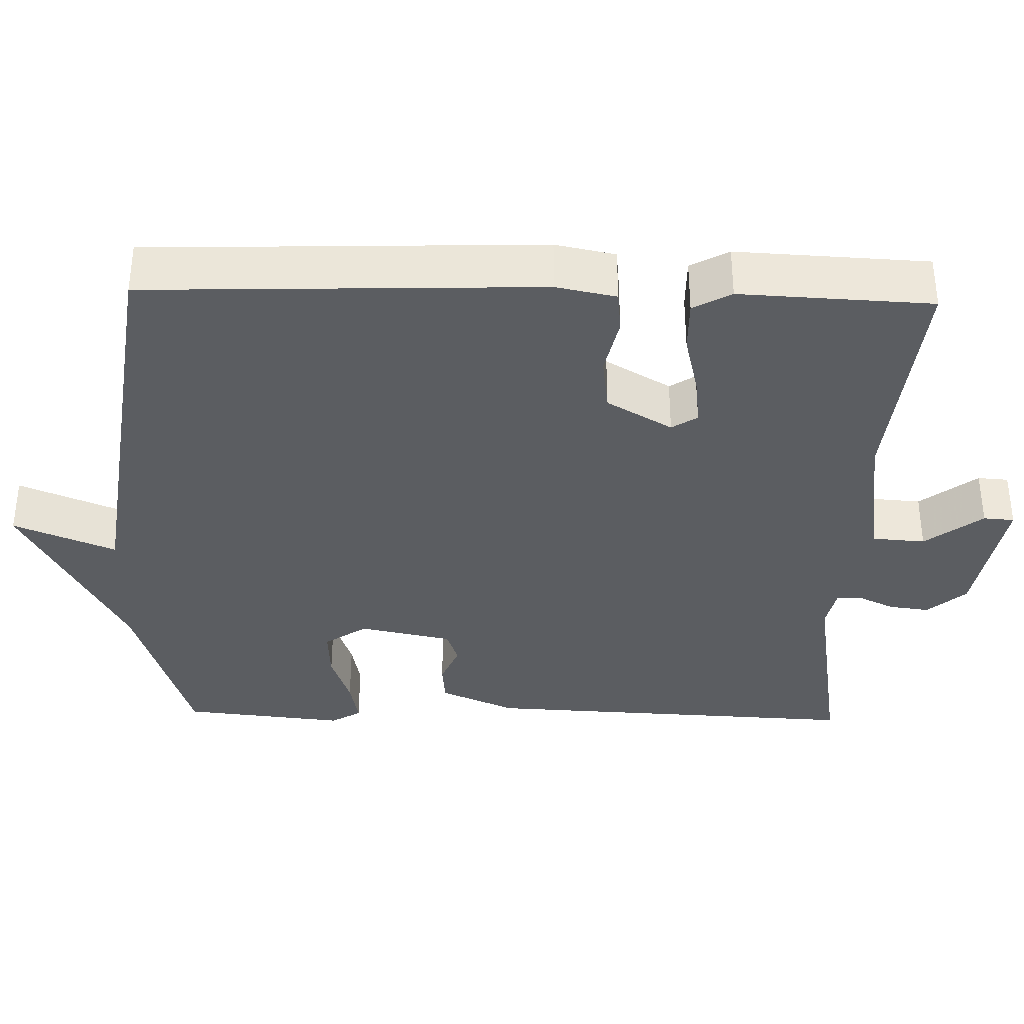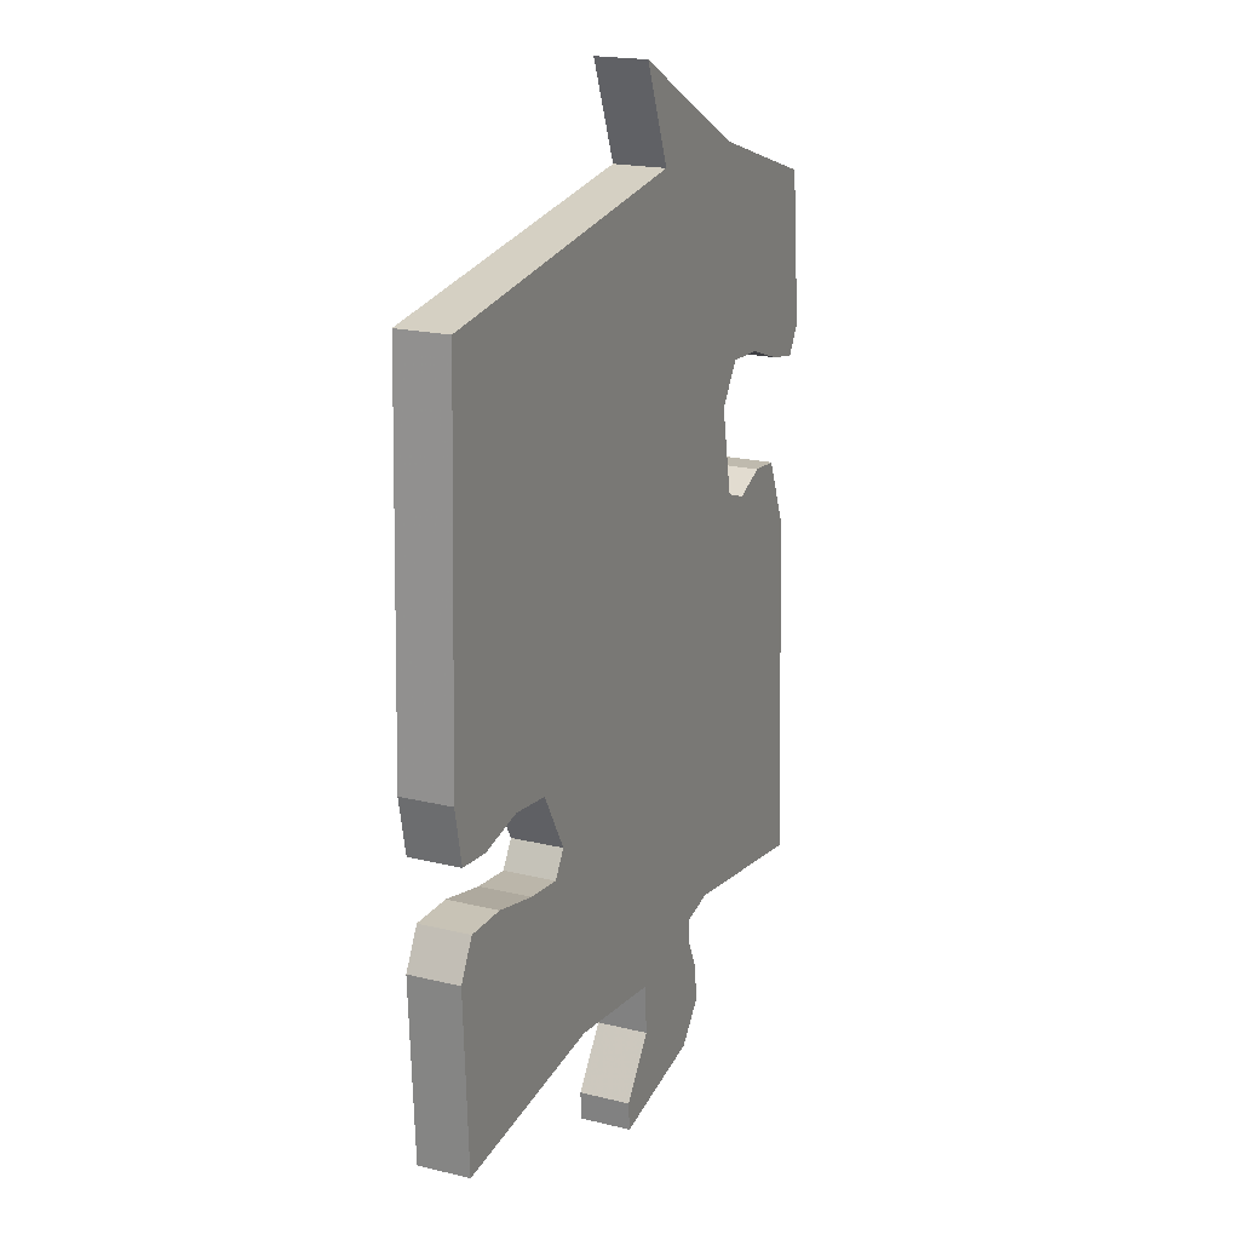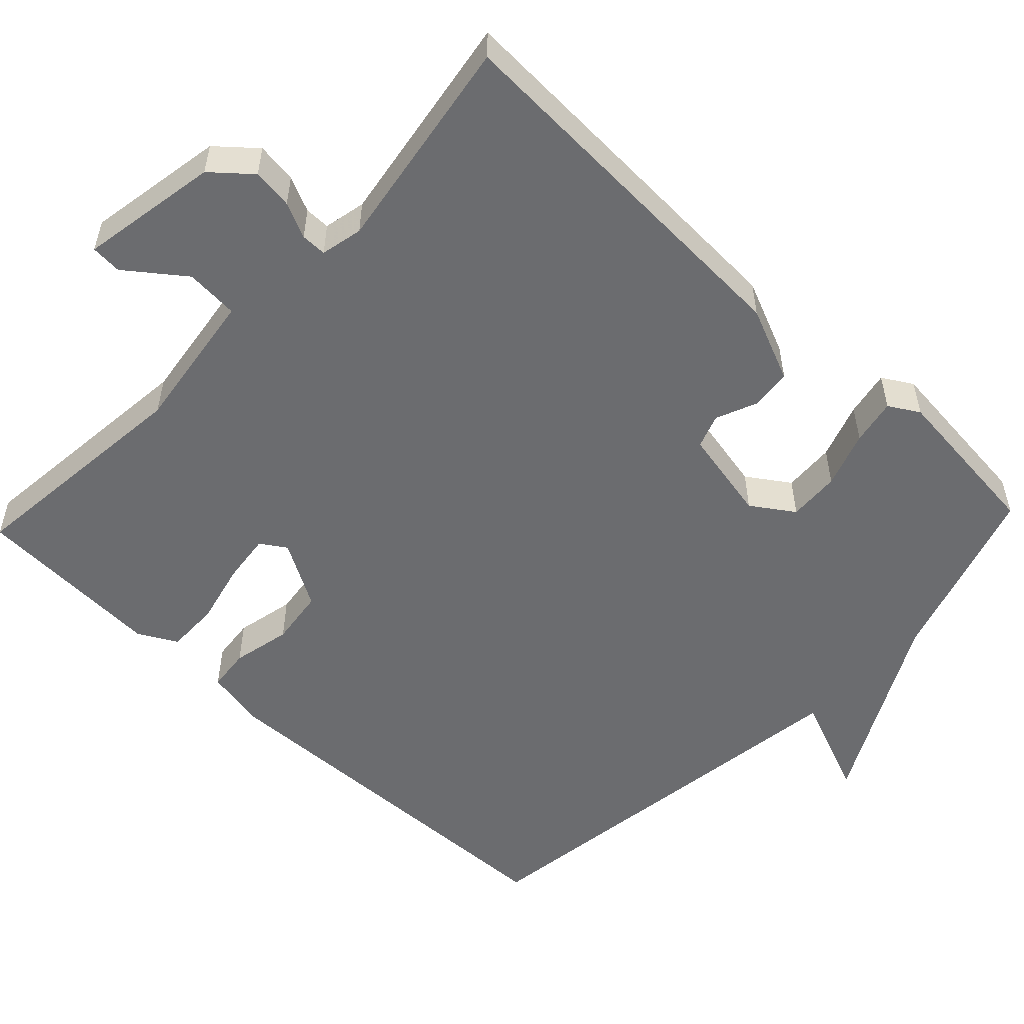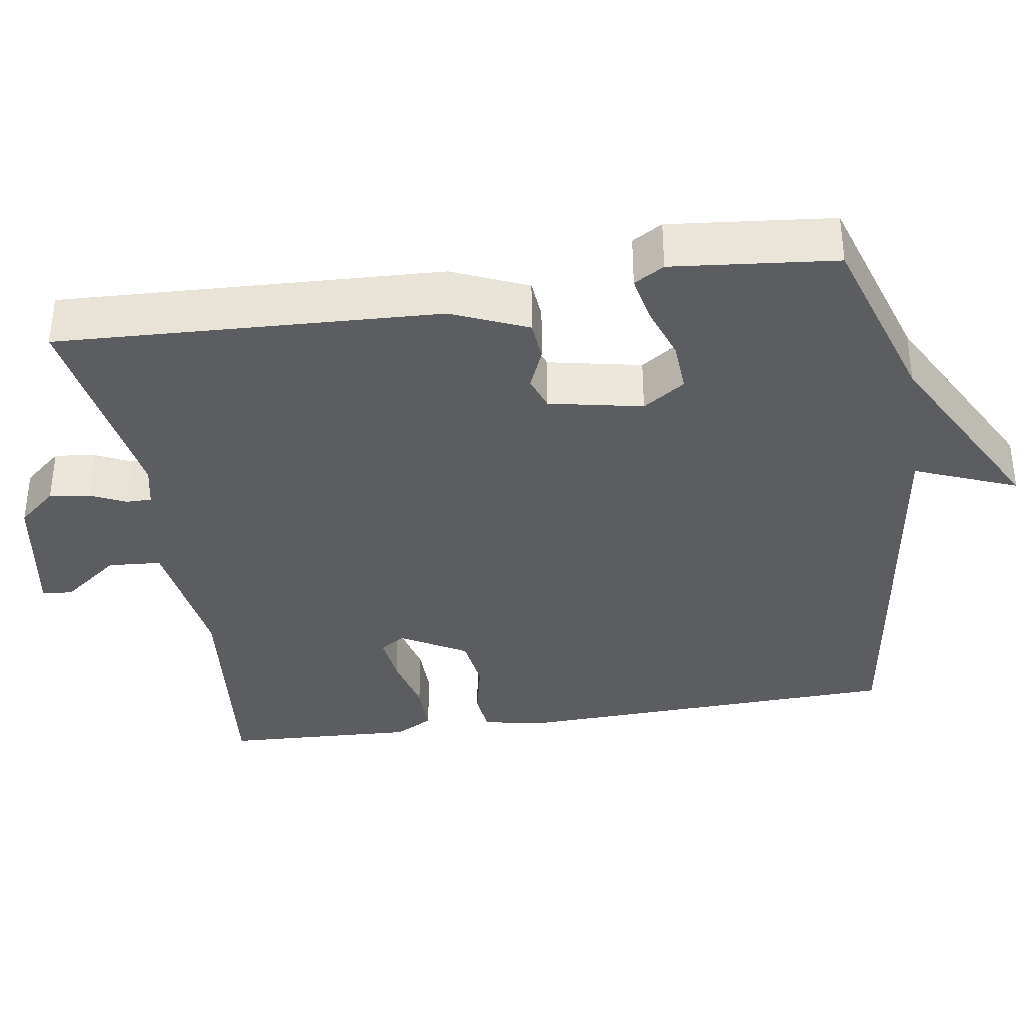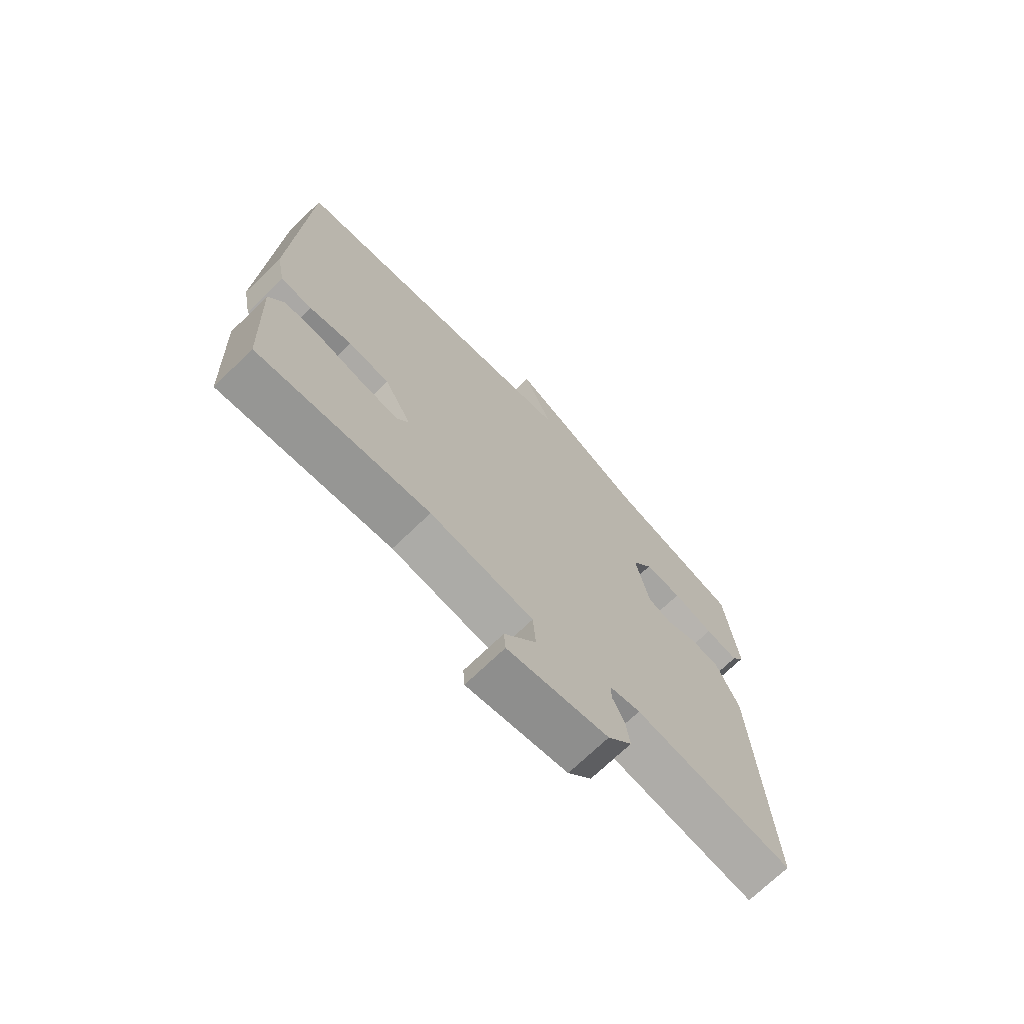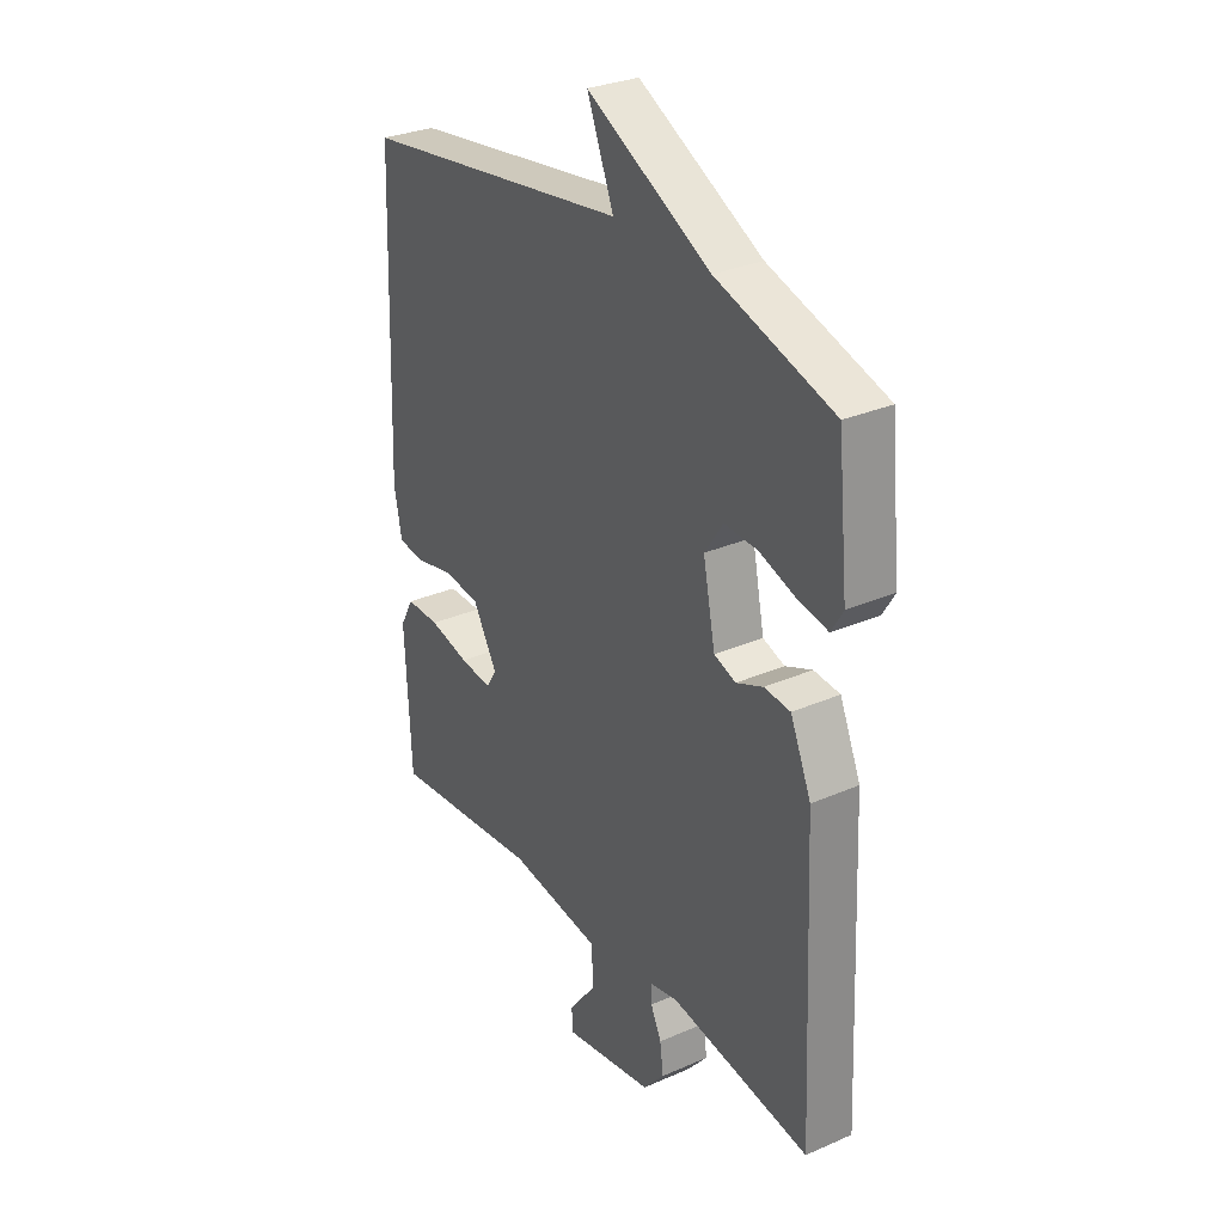
<metadata>
{"format":"obj","ext":"obj","renderer":"f3d","projection":"perspective","resolution":1024,"background":"white","views":[{"elev":-35.9,"azim":88.5,"up":"+Y"},{"elev":20.1,"azim":114.1,"up":"+Z"},{"elev":-53.7,"azim":-133.5,"up":"+Y"},{"elev":-36.0,"azim":-81.2,"up":"+Y"},{"elev":-71.6,"azim":134.0,"up":"+Z"},{"elev":30.1,"azim":-122.4,"up":"+Z"}]}
</metadata>
<code>
v -0.5 0.07 -0.5
v -0.477 0.07 0.007
v -0.434 0.07 0.107
v -0.38 0.07 0.112
v -0.325 0.07 0.089
v -0.28 0.07 0.105
v -0.255 0.07 0.229
v -0.293 0.07 0.285
v -0.362 0.07 0.281
v -0.437 0.07 0.255
v -0.498 0.07 0.243
v -0.522 0.07 0.283
v -0.5 0.07 0.5
v -0.259 0.07 0.577
v -0.004 0.07 0.713
v -0.059 0.07 0.577
v 0.5 0.07 0.5
v 0.519 0.07 -0.023
v 0.503 0.07 -0.103
v 0.446 0.07 -0.109
v 0.368 0.07 -0.092
v 0.293 0.07 -0.102
v 0.243 0.07 -0.189
v 0.265 0.07 -0.223
v 0.331 0.07 -0.215
v 0.414 0.07 -0.195
v 0.484 0.07 -0.194
v 0.512 0.07 -0.245
v 0.5 0.07 -0.5
v 0.186 0.07 -0.468
v -0.004 0.07 -0.495
v -0.009 0.07 -0.566
v 0.049 0.07 -0.642
v 0.046 0.07 -0.683
v -0.139 0.07 -0.651
v -0.183 0.07 -0.6
v -0.176 0.07 -0.546
v -0.154 0.07 -0.499
v -0.154 0.07 -0.465
v -0.21 0.07 -0.453
v -0.5 0 -0.5
v -0.477 0 0.007
v -0.434 0 0.107
v -0.38 0 0.112
v -0.325 0 0.089
v -0.28 0 0.105
v -0.255 0 0.229
v -0.293 0 0.285
v -0.362 0 0.281
v -0.437 0 0.255
v -0.498 0 0.243
v -0.522 0 0.283
v -0.5 0 0.5
v -0.259 0 0.577
v -0.004 0 0.713
v -0.059 0 0.577
v 0.5 0 0.5
v 0.519 0 -0.023
v 0.503 0 -0.103
v 0.446 0 -0.109
v 0.368 0 -0.092
v 0.293 0 -0.102
v 0.243 0 -0.189
v 0.265 0 -0.223
v 0.331 0 -0.215
v 0.414 0 -0.195
v 0.484 0 -0.194
v 0.512 0 -0.245
v 0.5 0 -0.5
v 0.186 0 -0.468
v -0.004 0 -0.495
v -0.009 0 -0.566
v 0.049 0 -0.642
v 0.046 0 -0.683
v -0.139 0 -0.651
v -0.183 0 -0.6
v -0.176 0 -0.546
v -0.154 0 -0.499
v -0.154 0 -0.465
v -0.21 0 -0.453
f 36 37 38
f 35 36 38
f 34 35 38
f 33 34 38
f 32 33 38
f 31 32 38 39
f 30 31 39 40
f 28 29 30
f 27 28 30
f 26 27 30
f 25 26 30
f 24 25 30 40
f 19 20 21
f 18 19 21
f 17 18 21
f 16 17 21
f 16 21 22
f 14 15 16
f 13 14 16
f 12 13 16
f 11 12 16
f 10 11 16
f 9 10 16
f 8 9 16
f 16 22 23
f 8 16 23
f 7 8 23
f 3 4 5
f 2 3 5
f 1 2 5
f 40 1 5
f 24 40 5
f 23 24 5
f 6 7 23
f 5 6 23
f 78 77 76
f 78 76 75
f 78 75 74
f 78 74 73
f 78 73 72
f 79 78 72 71
f 80 79 71 70
f 70 69 68
f 70 68 67
f 70 67 66
f 70 66 65
f 80 70 65 64
f 61 60 59
f 61 59 58
f 61 58 57
f 61 57 56
f 62 61 56
f 56 55 54
f 56 54 53
f 56 53 52
f 56 52 51
f 56 51 50
f 56 50 49
f 56 49 48
f 63 62 56
f 63 56 48
f 63 48 47
f 45 44 43
f 45 43 42
f 45 42 41
f 45 41 80
f 45 80 64
f 45 64 63
f 63 47 46
f 63 46 45
f 1 41 42 2
f 2 42 43 3
f 3 43 44 4
f 4 44 45 5
f 5 45 46 6
f 6 46 47 7
f 7 47 48 8
f 8 48 49 9
f 9 49 50 10
f 10 50 51 11
f 11 51 52 12
f 12 52 53 13
f 13 53 54 14
f 14 54 55 15
f 15 55 56 16
f 16 56 57 17
f 17 57 58 18
f 18 58 59 19
f 19 59 60 20
f 20 60 61 21
f 21 61 62 22
f 22 62 63 23
f 23 63 64 24
f 24 64 65 25
f 25 65 66 26
f 26 66 67 27
f 27 67 68 28
f 28 68 69 29
f 29 69 70 30
f 30 70 71 31
f 31 71 72 32
f 32 72 73 33
f 33 73 74 34
f 34 74 75 35
f 35 75 76 36
f 36 76 77 37
f 37 77 78 38
f 38 78 79 39
f 39 79 80 40
f 40 80 41 1

</code>
